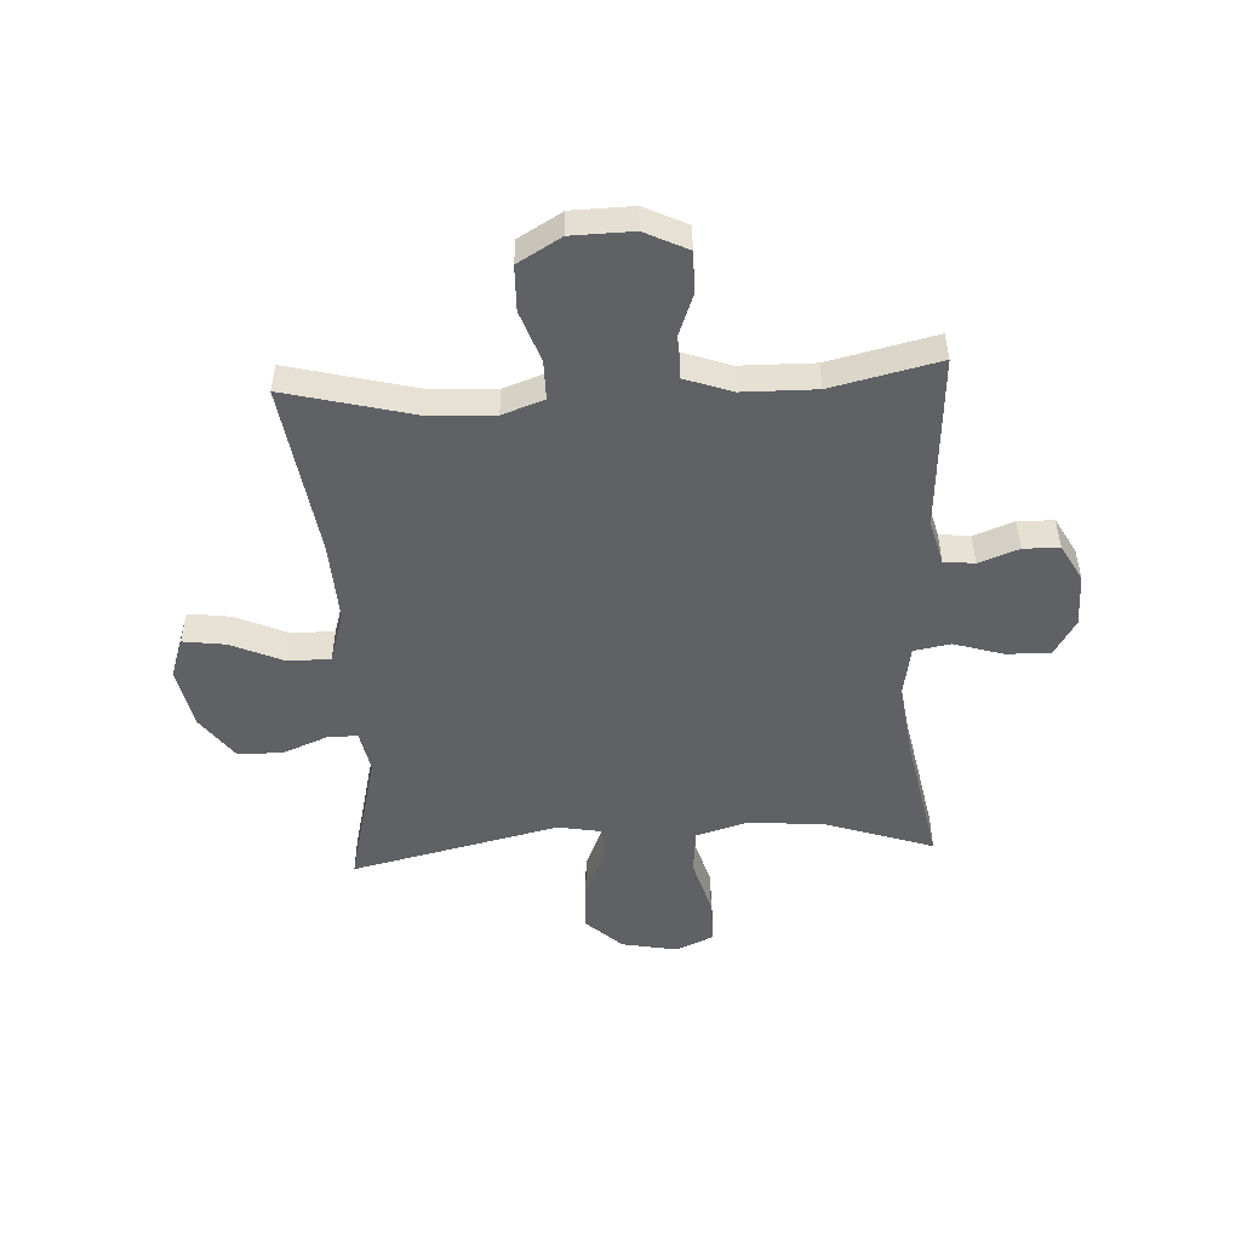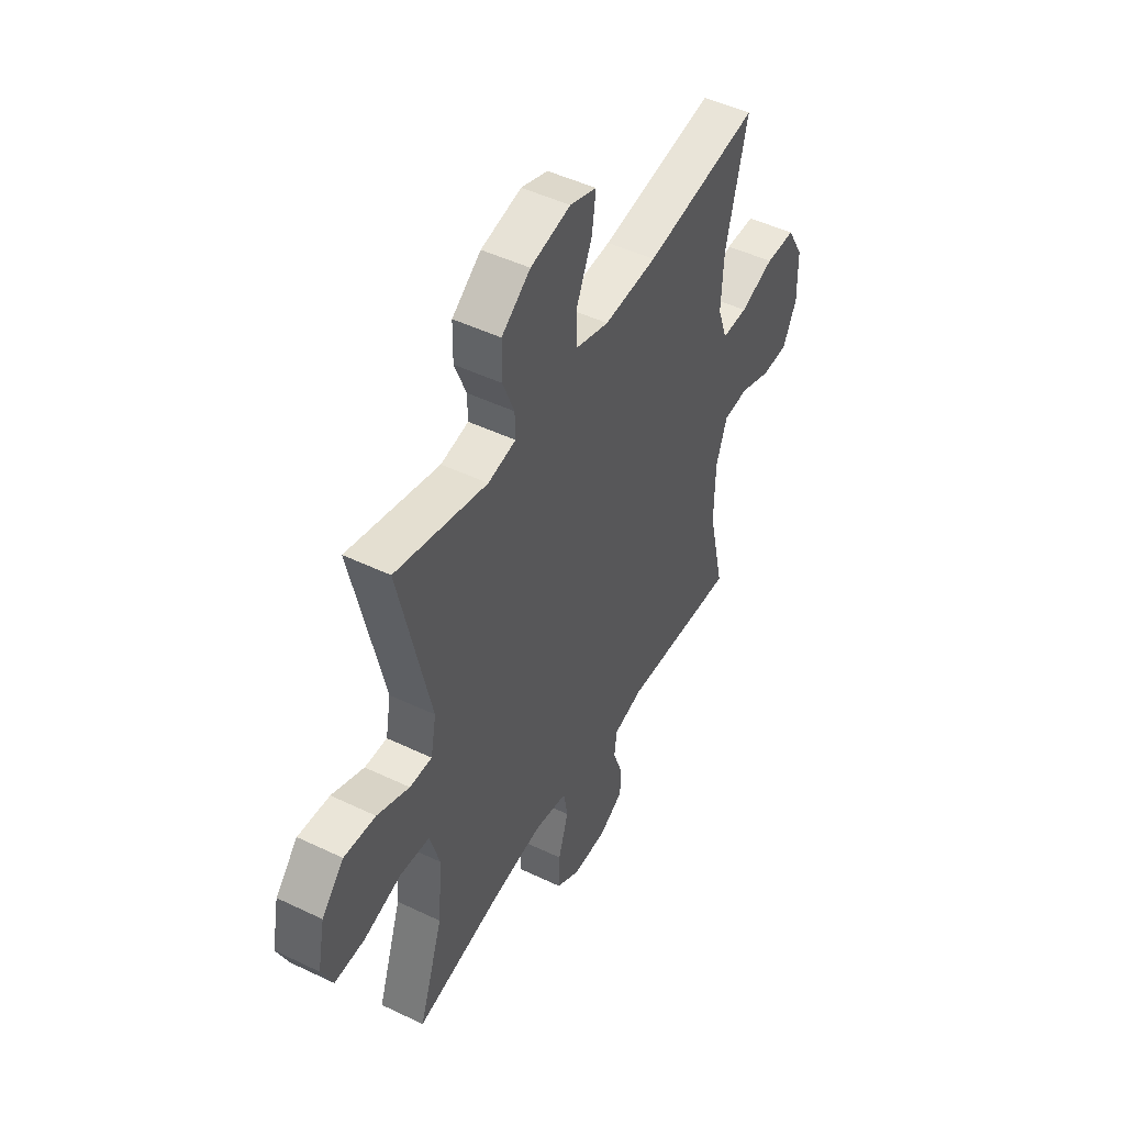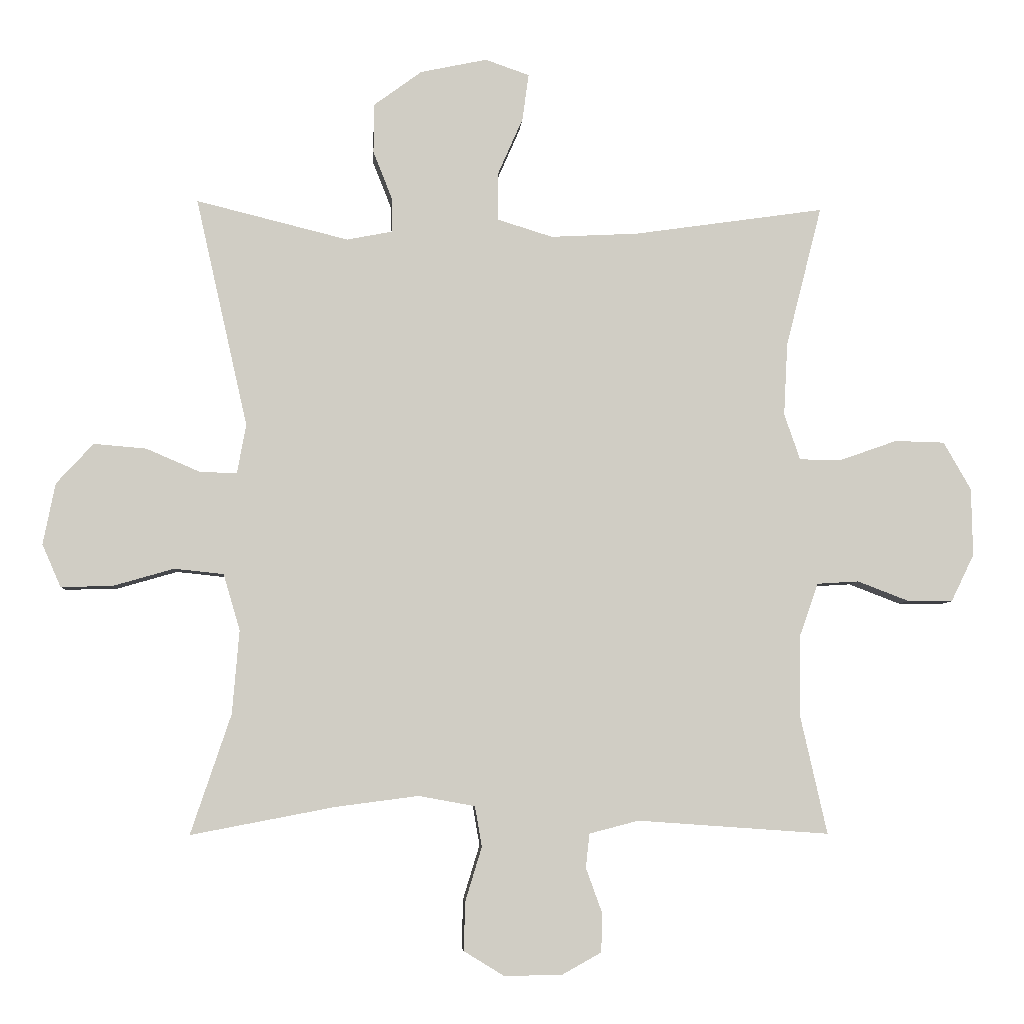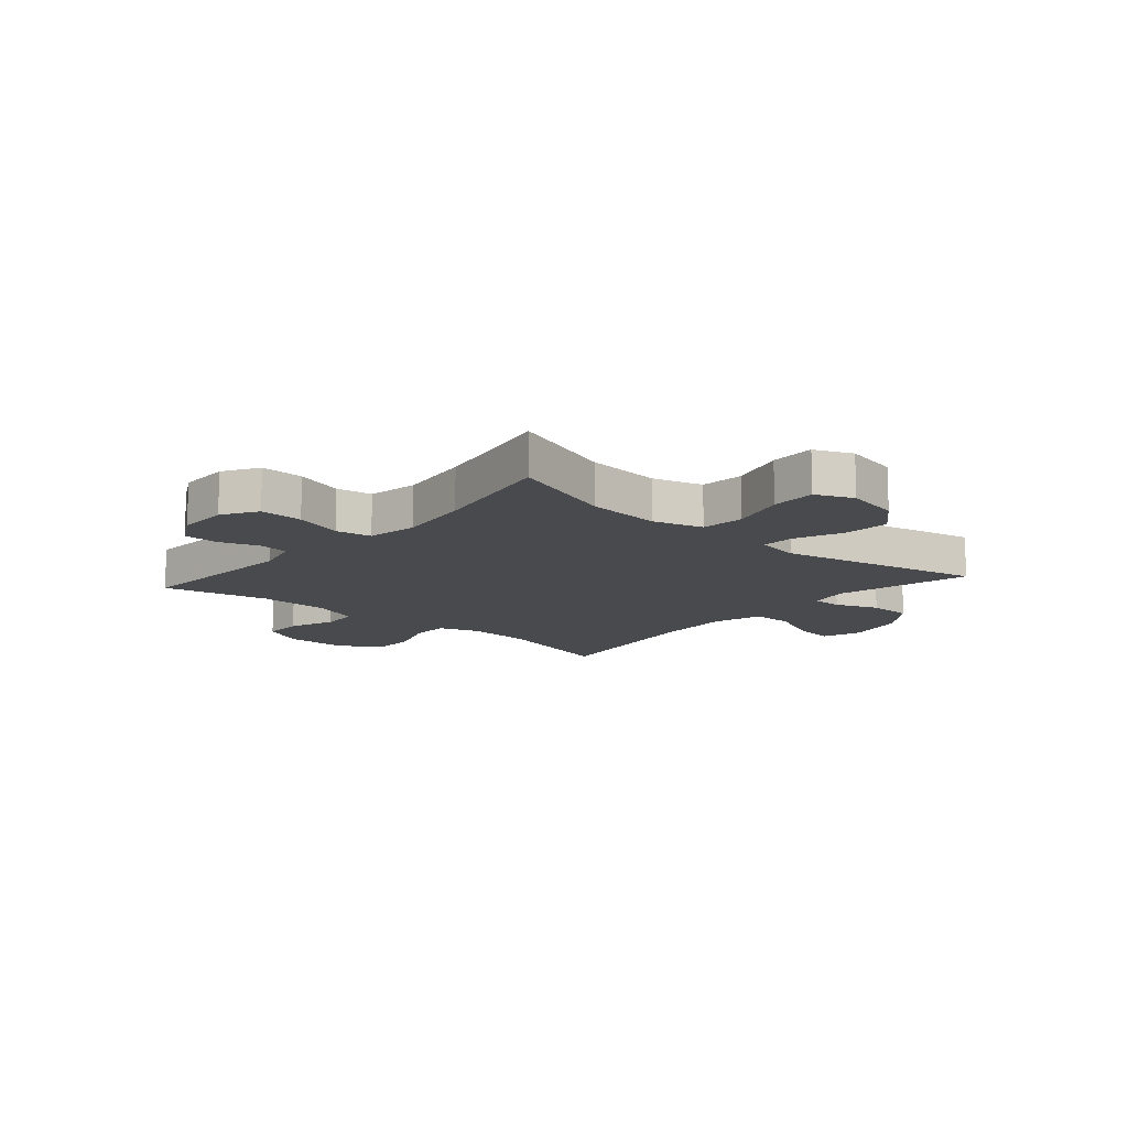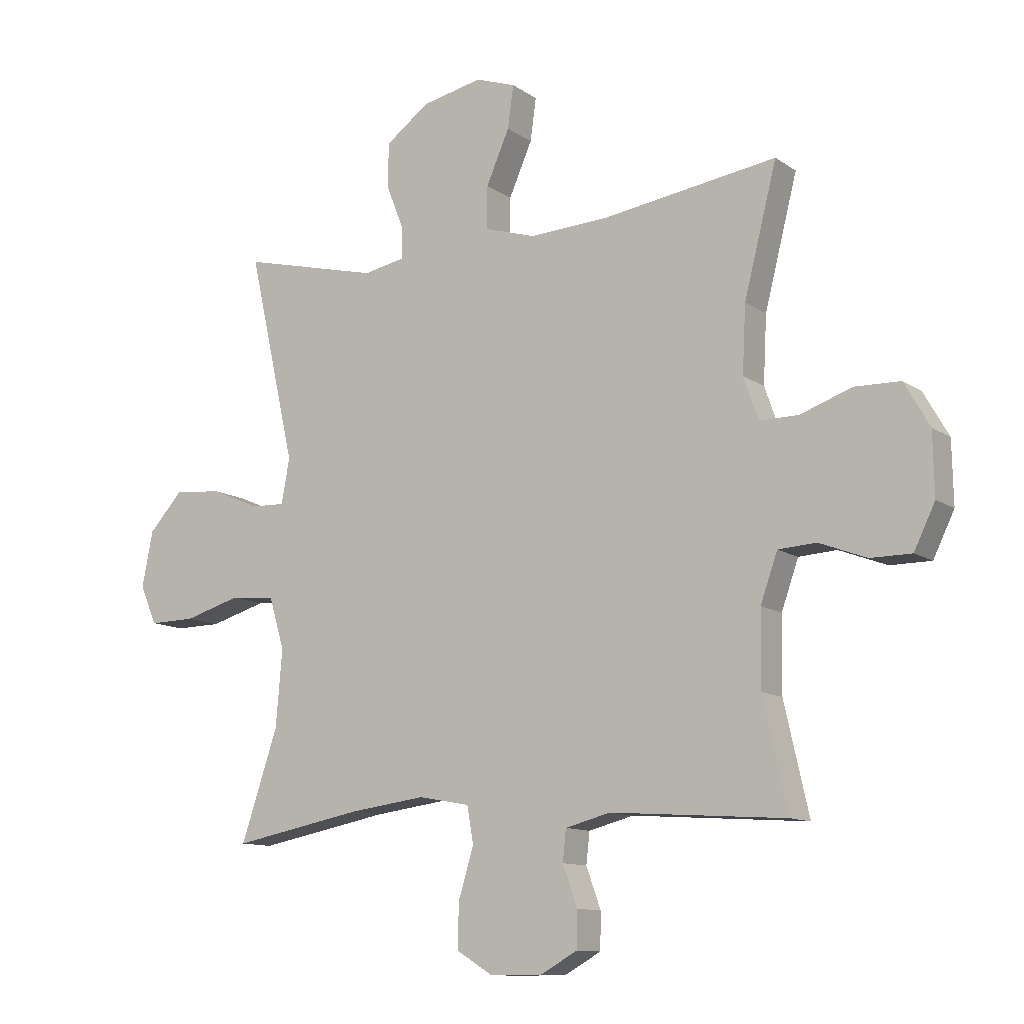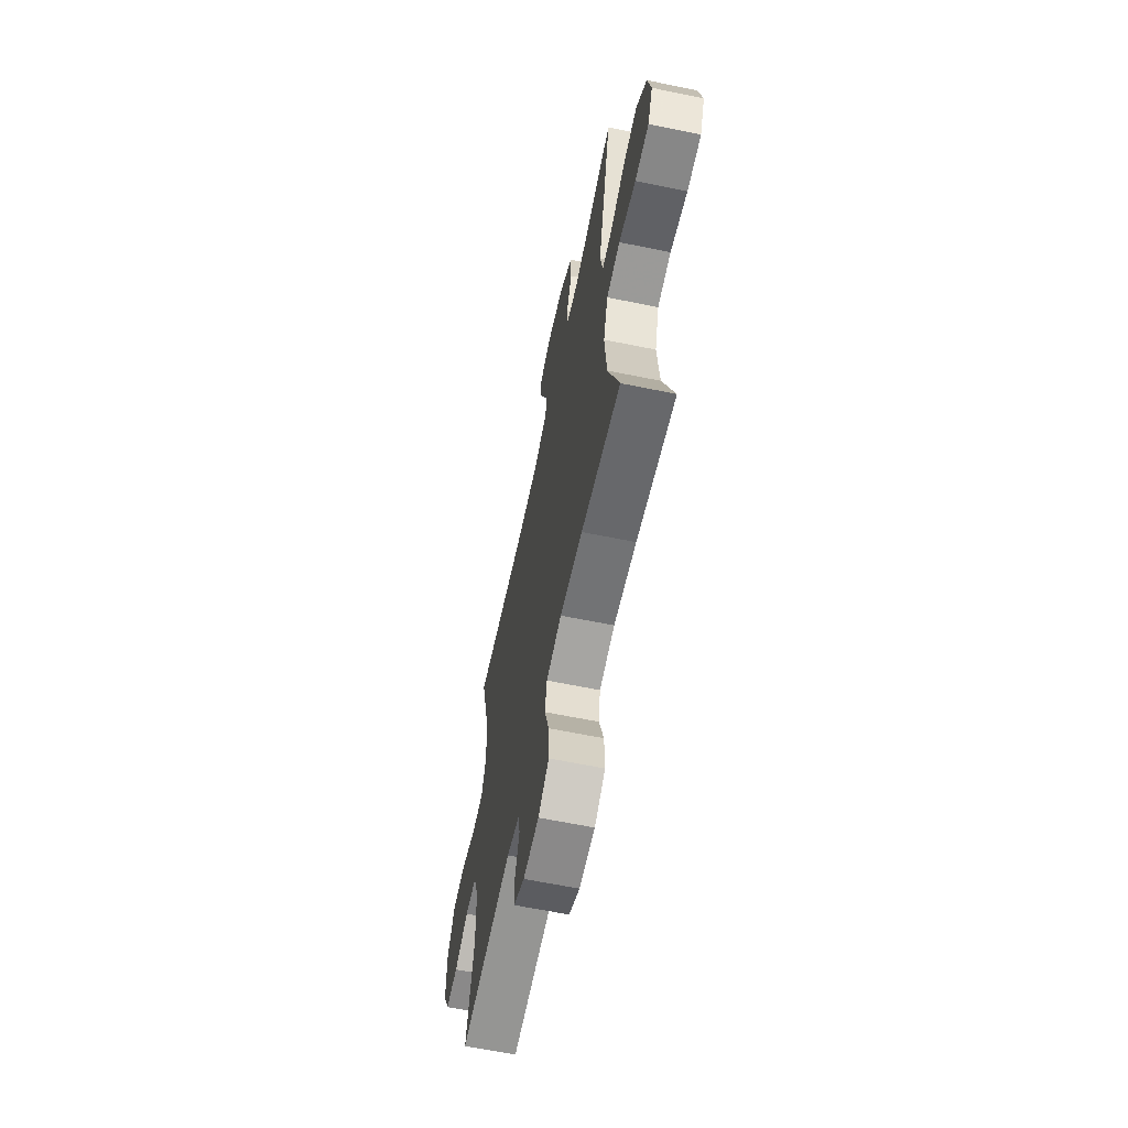
<metadata>
{"format":"obj","ext":"obj","renderer":"f3d","projection":"perspective","resolution":1024,"background":"white","views":[{"elev":-50.4,"azim":93.2,"up":"+Y"},{"elev":48.1,"azim":-61.8,"up":"+Z"},{"elev":-5.5,"azim":-3.8,"up":"+Z"},{"elev":-13.0,"azim":-131.2,"up":"+Y"},{"elev":-11.4,"azim":32.4,"up":"+Z"},{"elev":-63.3,"azim":-101.7,"up":"+Z"}]}
</metadata>
<code>
v -0.5 0.07 0.5
v -0.262 0.07 0.441
v -0.19 0.07 0.455
v -0.191 0.07 0.508
v -0.221 0.07 0.584
v -0.22 0.07 0.661
v -0.145 0.07 0.716
v -0.041 0.07 0.738
v 0.028 0.07 0.714
v 0.018 0.07 0.641
v -0.022 0.07 0.55
v -0.022 0.07 0.477
v 0.065 0.07 0.45
v 0.202 0.07 0.457
v 0.5 0.07 0.5
v 0.444 0.07 0.28
v 0.438 0.07 0.166
v 0.463 0.07 0.094
v 0.53 0.07 0.094
v 0.618 0.07 0.125
v 0.696 0.07 0.123
v 0.739 0.07 0.048
v 0.741 0.07 -0.058
v 0.705 0.07 -0.132
v 0.635 0.07 -0.132
v 0.554 0.07 -0.101
v 0.489 0.07 -0.105
v 0.46 0.07 -0.187
v 0.458 0.07 -0.314
v 0.5 0.07 -0.5
v 0.2 0.07 -0.479
v 0.123 0.07 -0.499
v 0.117 0.07 -0.552
v 0.142 0.07 -0.621
v 0.141 0.07 -0.683
v 0.078 0.07 -0.718
v -0.012 0.07 -0.718
v -0.074 0.07 -0.68
v -0.072 0.07 -0.604
v -0.046 0.07 -0.519
v -0.057 0.07 -0.456
v -0.145 0.07 -0.44
v -0.275 0.07 -0.457
v -0.5 0.07 -0.5
v -0.437 0.07 -0.313
v -0.426 0.07 -0.182
v -0.452 0.07 -0.094
v -0.529 0.07 -0.086
v -0.626 0.07 -0.114
v -0.705 0.07 -0.115
v -0.734 0.07 -0.049
v -0.715 0.07 0.047
v -0.657 0.07 0.11
v -0.575 0.07 0.103
v -0.491 0.07 0.067
v -0.433 0.07 0.065
v -0.419 0.07 0.142
v -0.5 0 0.5
v -0.262 0 0.441
v -0.19 0 0.455
v -0.191 0 0.508
v -0.221 0 0.584
v -0.22 0 0.661
v -0.145 0 0.716
v -0.041 0 0.738
v 0.028 0 0.714
v 0.018 0 0.641
v -0.022 0 0.55
v -0.022 0 0.477
v 0.065 0 0.45
v 0.202 0 0.457
v 0.5 0 0.5
v 0.444 0 0.28
v 0.438 0 0.166
v 0.463 0 0.094
v 0.53 0 0.094
v 0.618 0 0.125
v 0.696 0 0.123
v 0.739 0 0.048
v 0.741 0 -0.058
v 0.705 0 -0.132
v 0.635 0 -0.132
v 0.554 0 -0.101
v 0.489 0 -0.105
v 0.46 0 -0.187
v 0.458 0 -0.314
v 0.5 0 -0.5
v 0.2 0 -0.479
v 0.123 0 -0.499
v 0.117 0 -0.552
v 0.142 0 -0.621
v 0.141 0 -0.683
v 0.078 0 -0.718
v -0.012 0 -0.718
v -0.074 0 -0.68
v -0.072 0 -0.604
v -0.046 0 -0.519
v -0.057 0 -0.456
v -0.145 0 -0.44
v -0.275 0 -0.457
v -0.5 0 -0.5
v -0.437 0 -0.313
v -0.426 0 -0.182
v -0.452 0 -0.094
v -0.529 0 -0.086
v -0.626 0 -0.114
v -0.705 0 -0.115
v -0.734 0 -0.049
v -0.715 0 0.047
v -0.657 0 0.11
v -0.575 0 0.103
v -0.491 0 0.067
v -0.433 0 0.065
v -0.419 0 0.142
f 53 54 55
f 52 53 55
f 51 52 55
f 50 51 55
f 49 50 55
f 48 49 55
f 47 48 55 56
f 46 47 56 57
f 43 44 45
f 42 43 45 46
f 41 42 46 57
f 38 39 40
f 37 38 40
f 36 37 40
f 35 36 40
f 34 35 40
f 33 34 40
f 32 33 40 41
f 57 1 2
f 41 57 2
f 32 41 2
f 31 32 2
f 24 25 26
f 23 24 26
f 22 23 26
f 21 22 26
f 20 21 26
f 19 20 26
f 18 19 26 27
f 17 18 27 28
f 14 15 16
f 13 14 16 17
f 17 28 29
f 13 17 29
f 12 13 29
f 9 10 11
f 8 9 11
f 7 8 11
f 6 7 11
f 5 6 11
f 4 5 11
f 3 4 11 12
f 29 30 31
f 12 29 31
f 3 12 31
f 2 3 31
f 112 111 110
f 112 110 109
f 112 109 108
f 112 108 107
f 112 107 106
f 112 106 105
f 113 112 105 104
f 114 113 104 103
f 102 101 100
f 103 102 100 99
f 114 103 99 98
f 97 96 95
f 97 95 94
f 97 94 93
f 97 93 92
f 97 92 91
f 97 91 90
f 98 97 90 89
f 59 58 114
f 59 114 98
f 59 98 89
f 59 89 88
f 83 82 81
f 83 81 80
f 83 80 79
f 83 79 78
f 83 78 77
f 83 77 76
f 84 83 76 75
f 85 84 75 74
f 73 72 71
f 74 73 71 70
f 86 85 74
f 86 74 70
f 86 70 69
f 68 67 66
f 68 66 65
f 68 65 64
f 68 64 63
f 68 63 62
f 68 62 61
f 69 68 61 60
f 88 87 86
f 88 86 69
f 88 69 60
f 88 60 59
f 1 58 59 2
f 2 59 60 3
f 3 60 61 4
f 4 61 62 5
f 5 62 63 6
f 6 63 64 7
f 7 64 65 8
f 8 65 66 9
f 9 66 67 10
f 10 67 68 11
f 11 68 69 12
f 12 69 70 13
f 13 70 71 14
f 14 71 72 15
f 15 72 73 16
f 16 73 74 17
f 17 74 75 18
f 18 75 76 19
f 19 76 77 20
f 20 77 78 21
f 21 78 79 22
f 22 79 80 23
f 23 80 81 24
f 24 81 82 25
f 25 82 83 26
f 26 83 84 27
f 27 84 85 28
f 28 85 86 29
f 29 86 87 30
f 30 87 88 31
f 31 88 89 32
f 32 89 90 33
f 33 90 91 34
f 34 91 92 35
f 35 92 93 36
f 36 93 94 37
f 37 94 95 38
f 38 95 96 39
f 39 96 97 40
f 40 97 98 41
f 41 98 99 42
f 42 99 100 43
f 43 100 101 44
f 44 101 102 45
f 45 102 103 46
f 46 103 104 47
f 47 104 105 48
f 48 105 106 49
f 49 106 107 50
f 50 107 108 51
f 51 108 109 52
f 52 109 110 53
f 53 110 111 54
f 54 111 112 55
f 55 112 113 56
f 56 113 114 57
f 57 114 58 1

</code>
